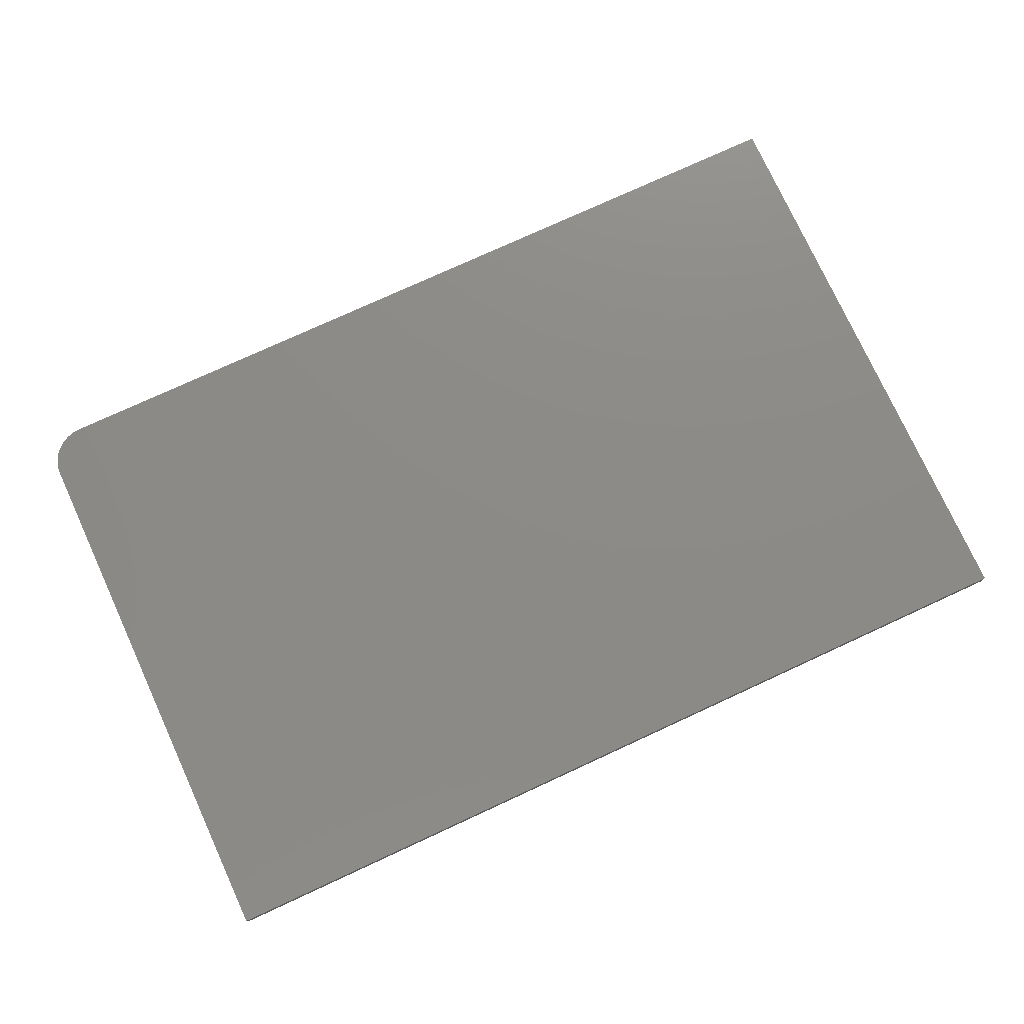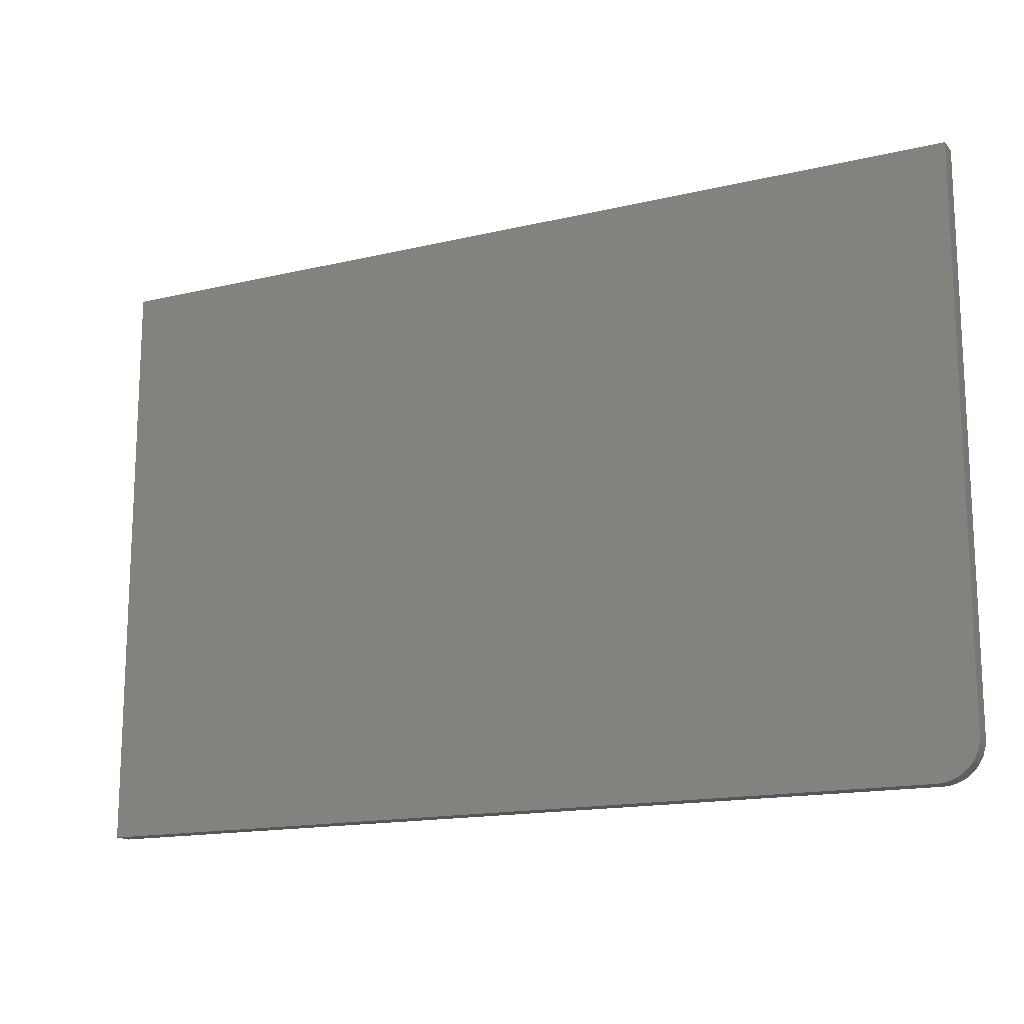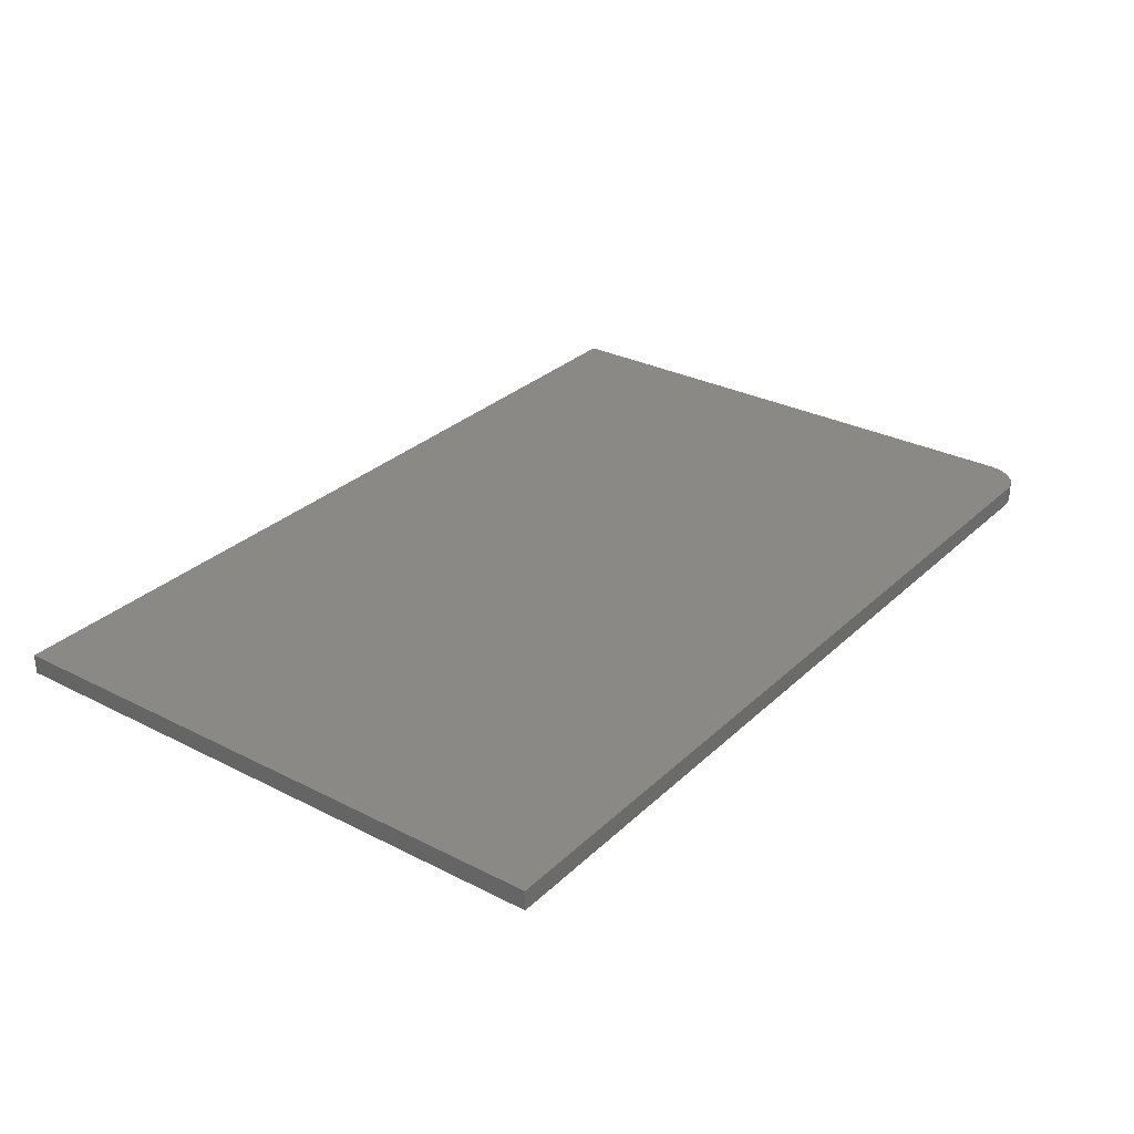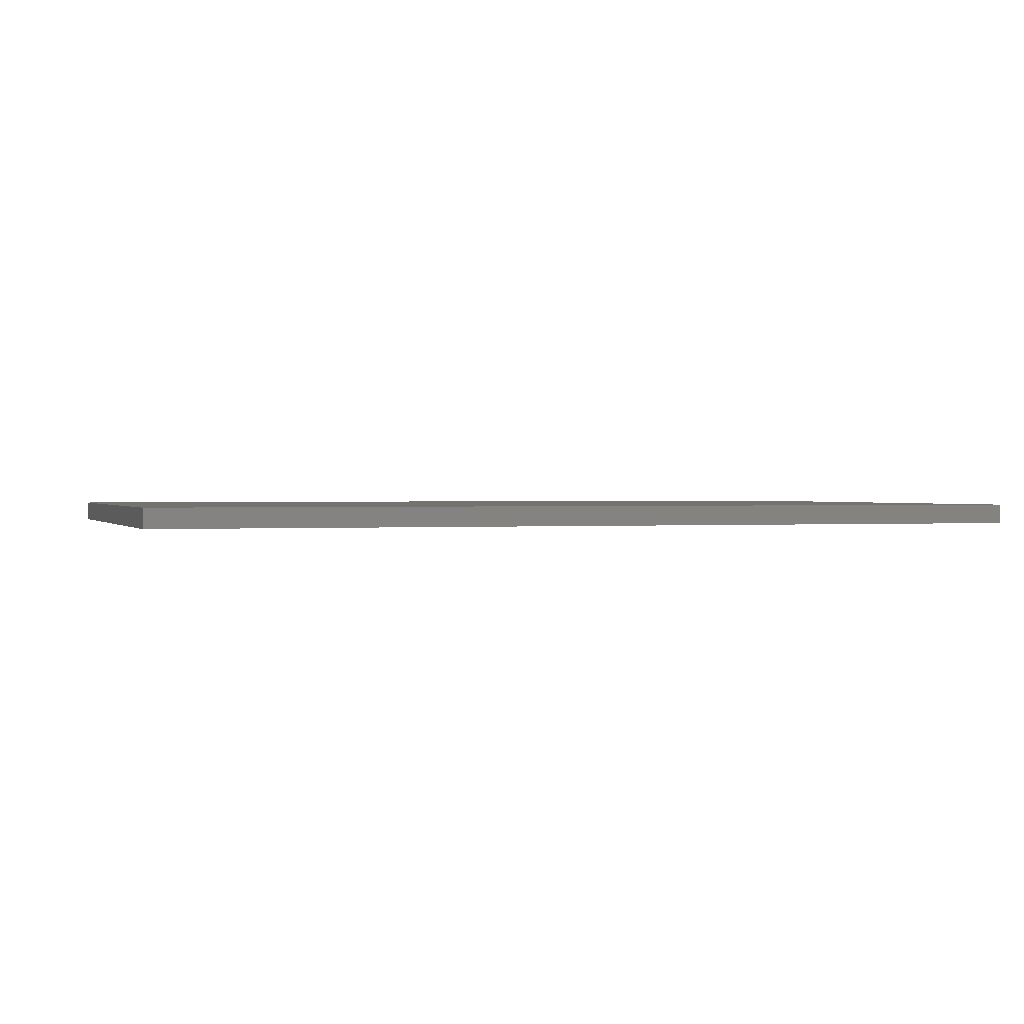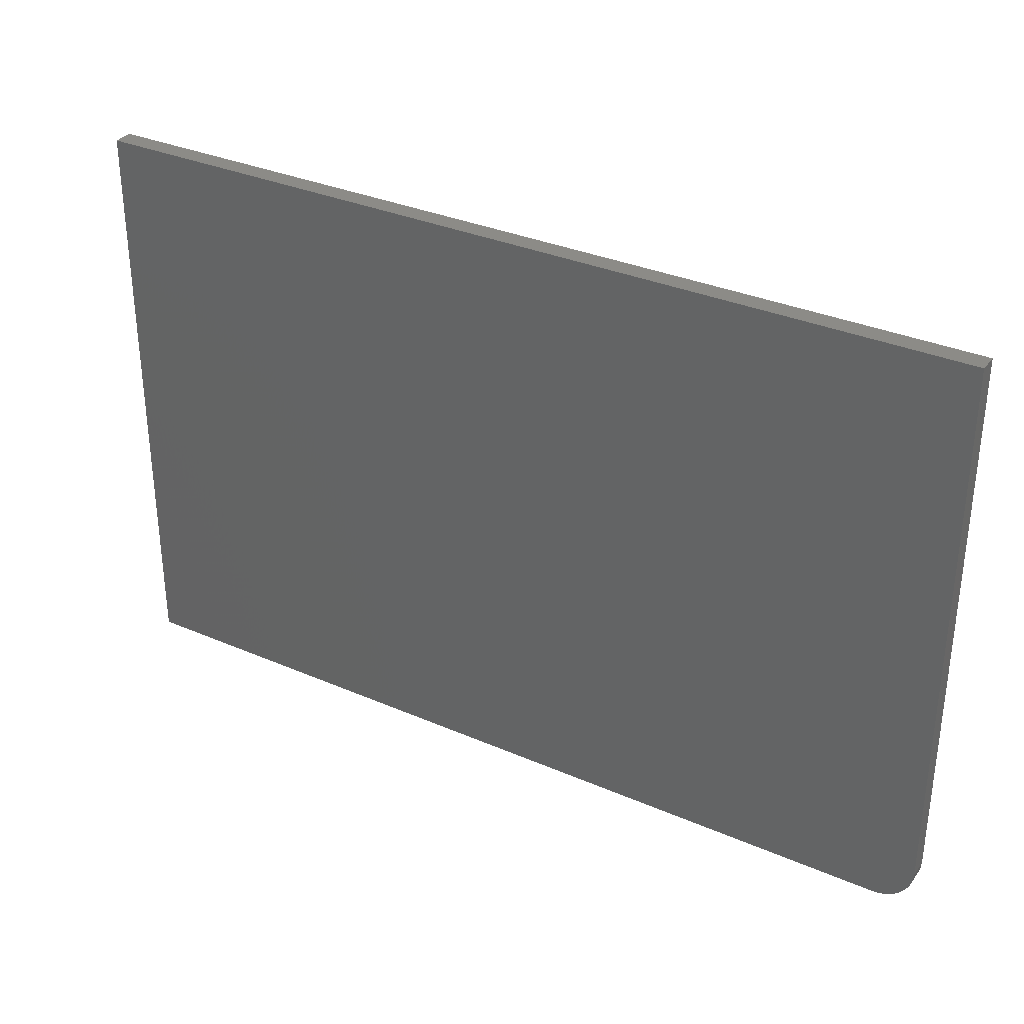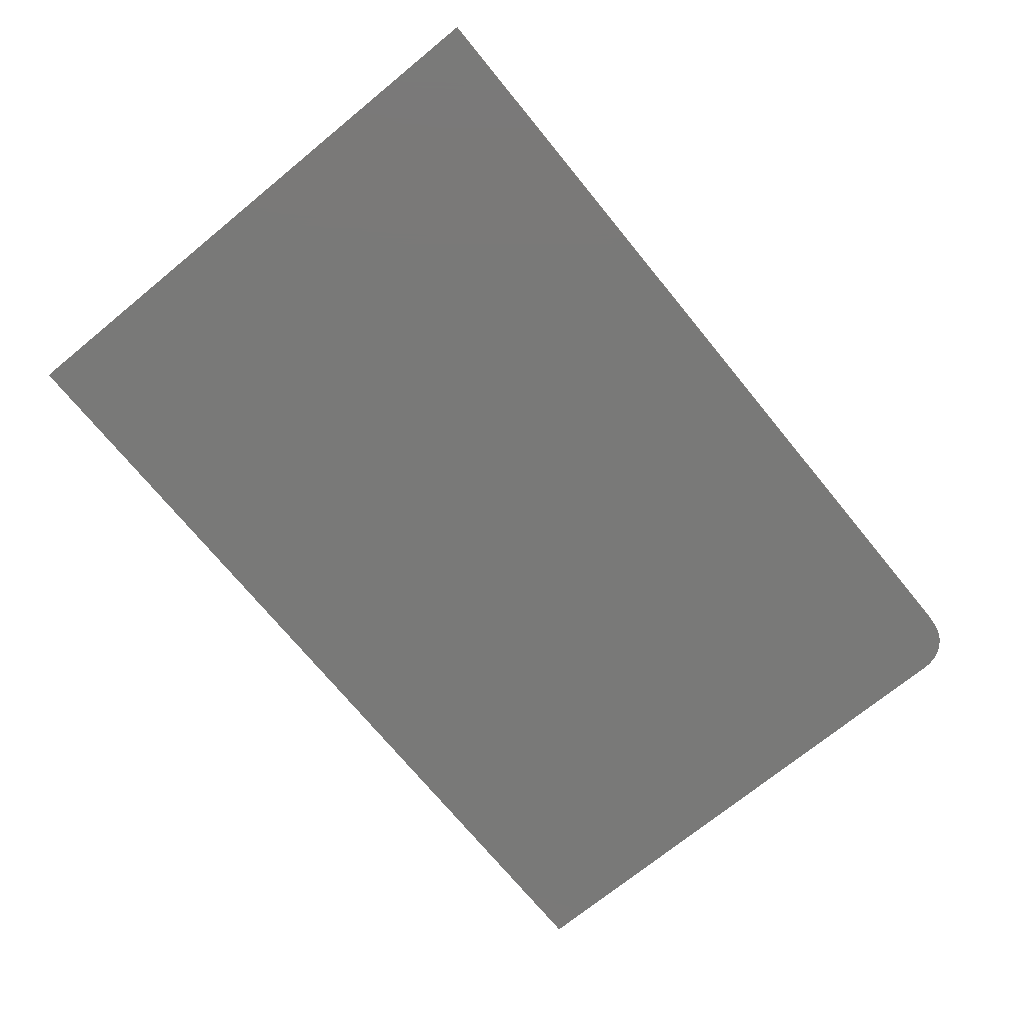
<metadata>
{"format":"stl","ext":"stl","renderer":"f3d","projection":"perspective","resolution":1024,"background":"white","views":[{"elev":76.7,"azim":-24.7,"up":"+Y"},{"elev":-15.4,"azim":-153.2,"up":"+Z"},{"elev":29.8,"azim":126.7,"up":"+Y"},{"elev":0.8,"azim":-18.2,"up":"+Y"},{"elev":33.0,"azim":-149.1,"up":"+Z"},{"elev":-72.0,"azim":129.3,"up":"+Y"}]}
</metadata>
<code>
# stl→obj: 24 verts, 44 faces
v -0.7188 0.03125 -0.4062
v -0.7188 0.03125 0.4694
v 0.7188 0.03125 0.4694
v 0.7188 0.03125 -0.4688
v -0.6562 0.03125 -0.4688
v -0.6684 0.03125 -0.4675
v -0.6802 0.03125 -0.464
v -0.691 0.03125 -0.4582
v -0.7004 0.03125 -0.4504
v -0.7082 0.03125 -0.441
v -0.714 0.03125 -0.4302
v -0.7175 0.03125 -0.4184
v -0.7188 3.469e-18 -0.4062
v -0.7175 2.926e-18 -0.4184
v -0.714 2.67e-18 -0.4302
v -0.7082 2.711e-18 -0.441
v -0.7004 3.049e-18 -0.4504
v -0.691 3.669e-18 -0.4582
v -0.6802 4.548e-18 -0.464
v -0.6684 5.652e-18 -0.4675
v -0.6562 6.939e-18 -0.4688
v 0.7188 1.596e-16 -0.4688
v 0.7188 2.117e-16 0.4694
v -0.7188 5.208e-17 0.4694
f 1 2 3
f 1 3 4
f 1 4 5
f 1 5 6
f 1 6 7
f 1 7 8
f 1 8 9
f 1 9 10
f 1 10 11
f 1 11 12
f 13 14 15
f 13 15 16
f 13 16 17
f 13 17 18
f 13 18 19
f 13 19 20
f 13 20 21
f 13 21 22
f 13 22 23
f 13 23 24
f 2 1 24
f 24 1 13
f 5 4 21
f 21 4 22
f 13 1 14
f 14 1 12
f 14 12 15
f 15 12 11
f 15 11 16
f 16 11 10
f 16 10 17
f 17 10 9
f 17 9 18
f 18 9 8
f 18 8 19
f 19 8 7
f 19 7 20
f 20 7 6
f 20 6 21
f 21 6 5
f 3 2 23
f 23 2 24
f 4 3 22
f 22 3 23

</code>
